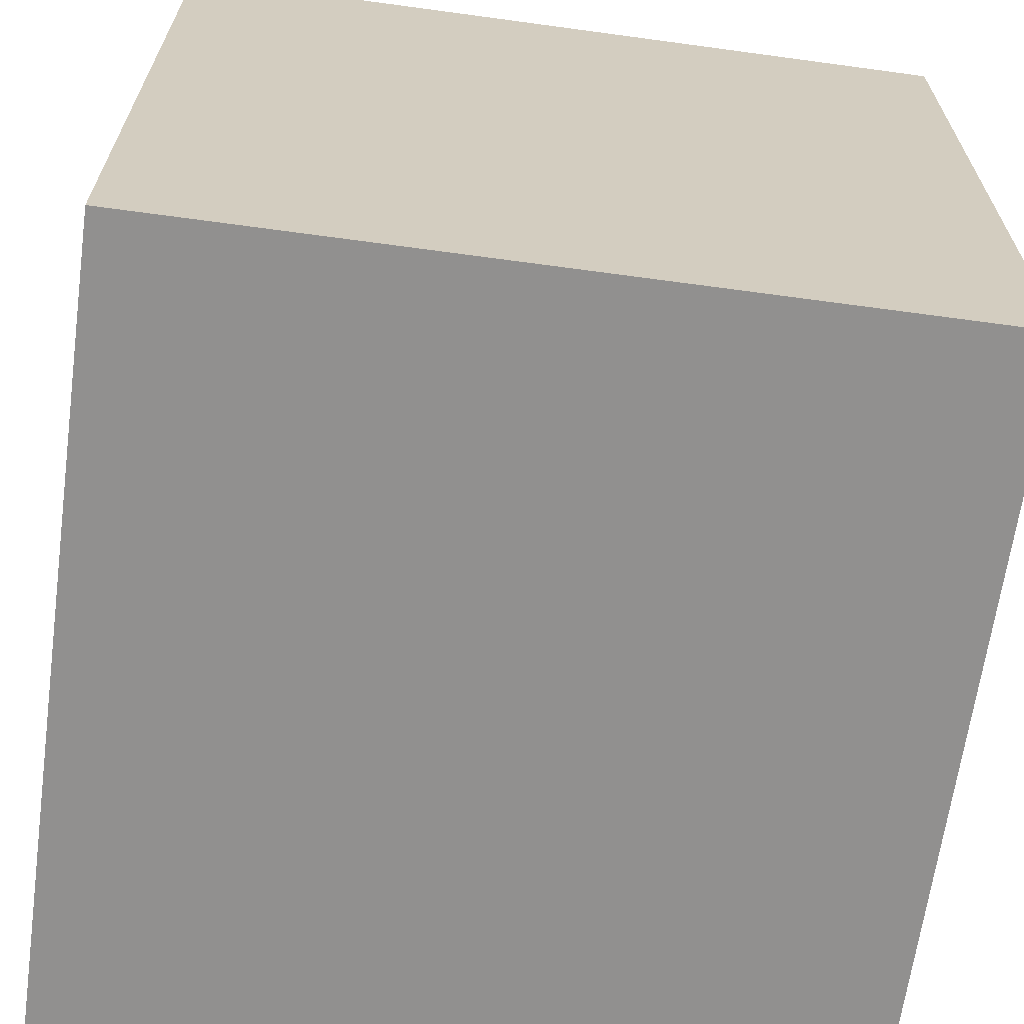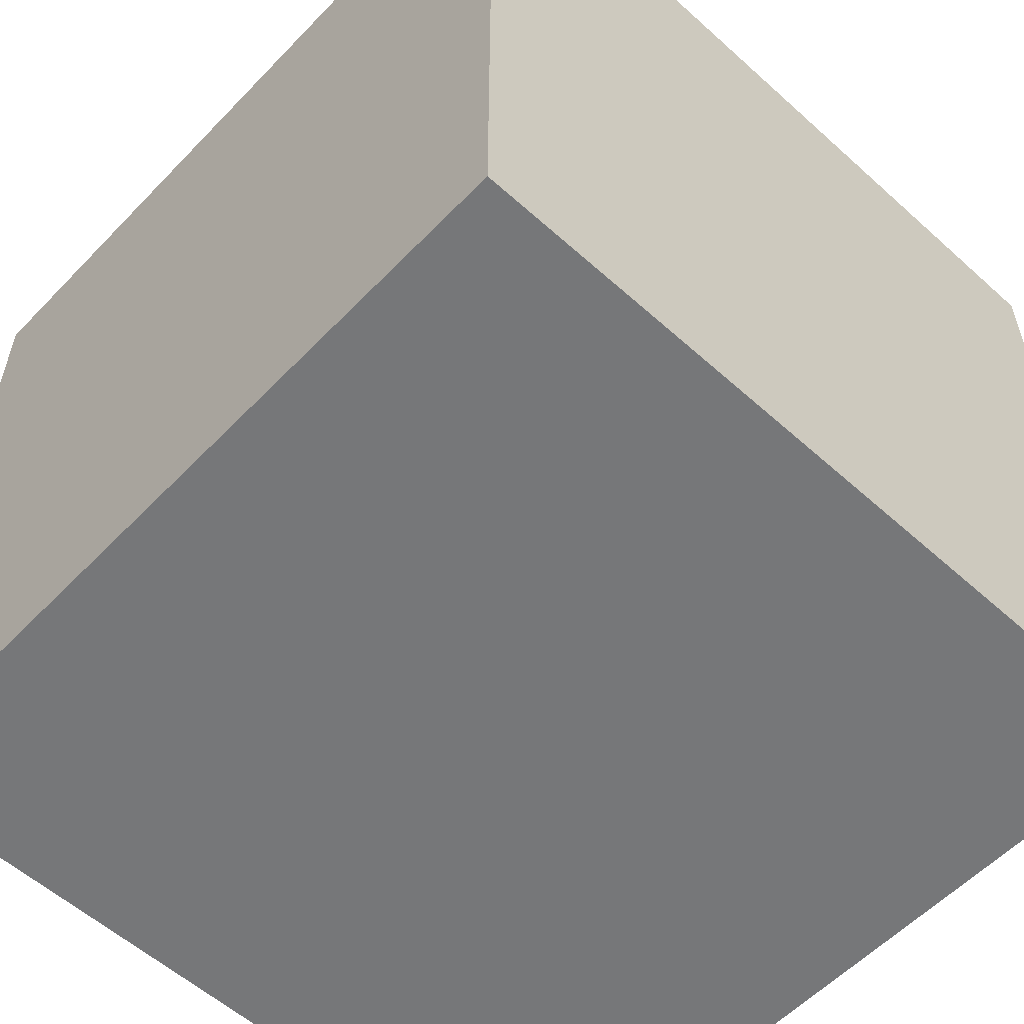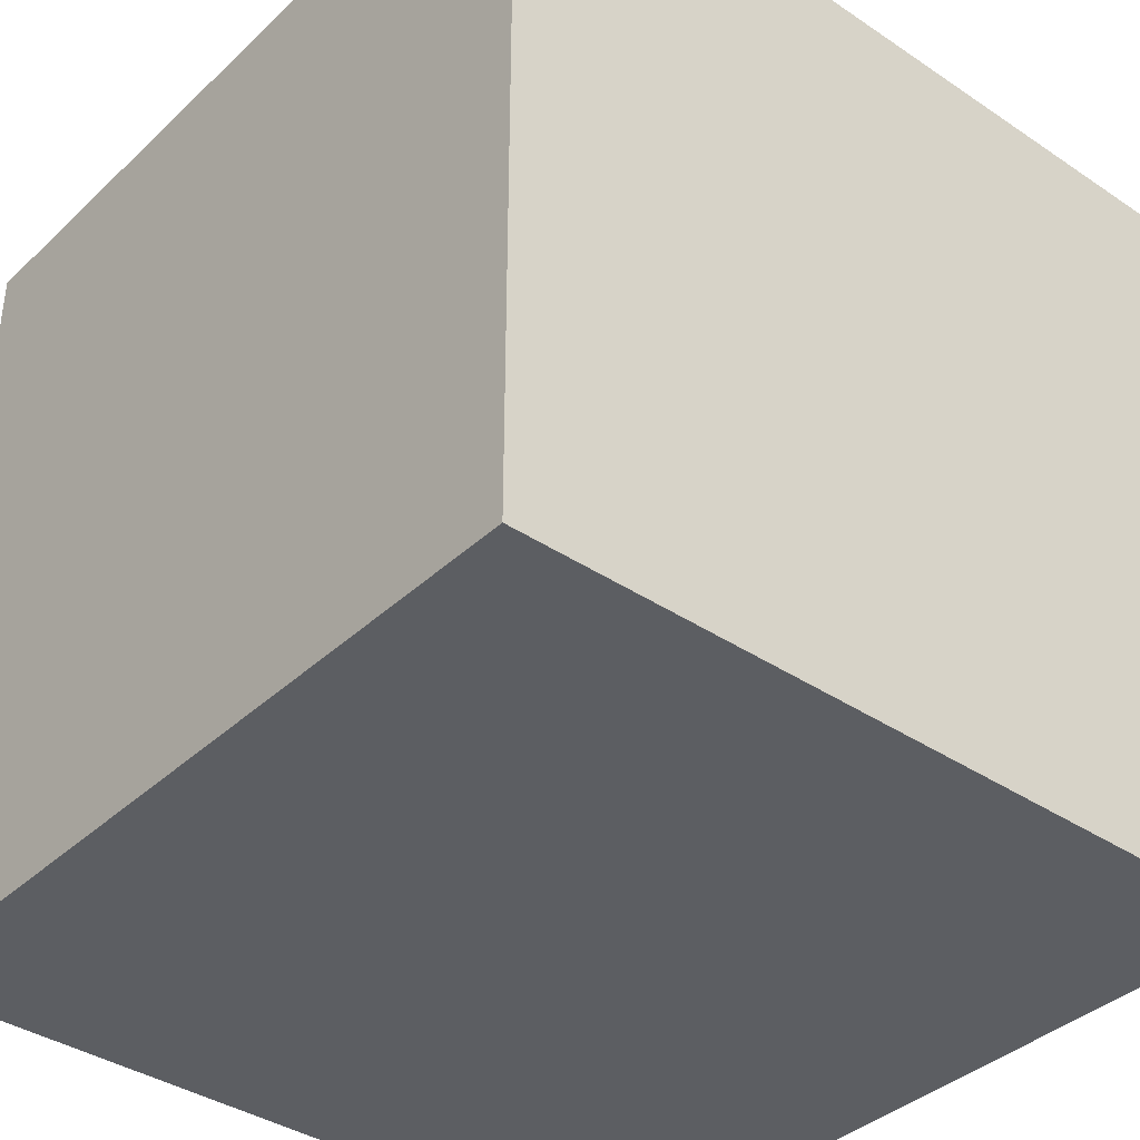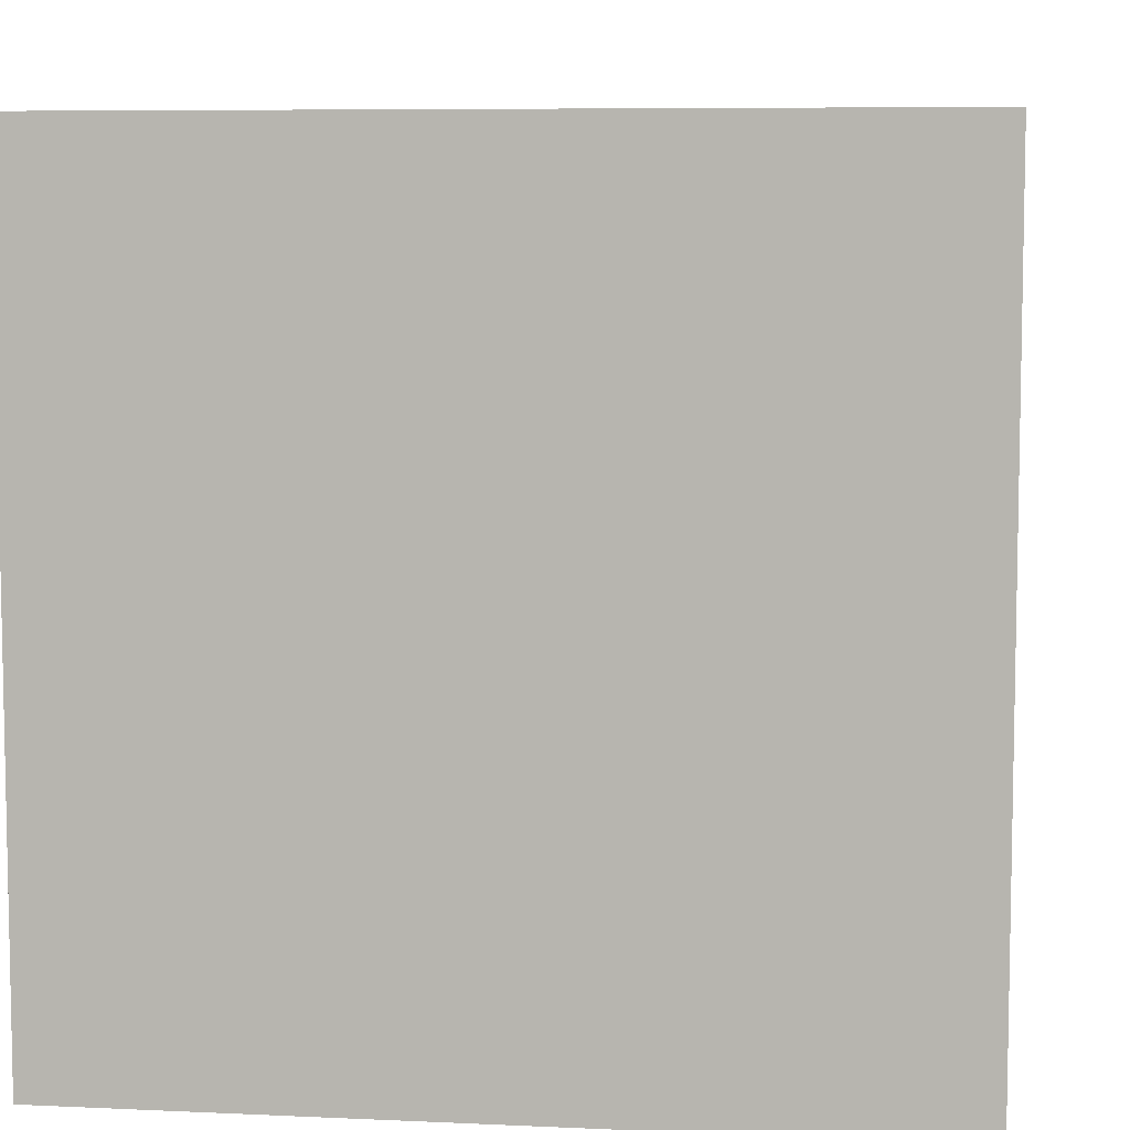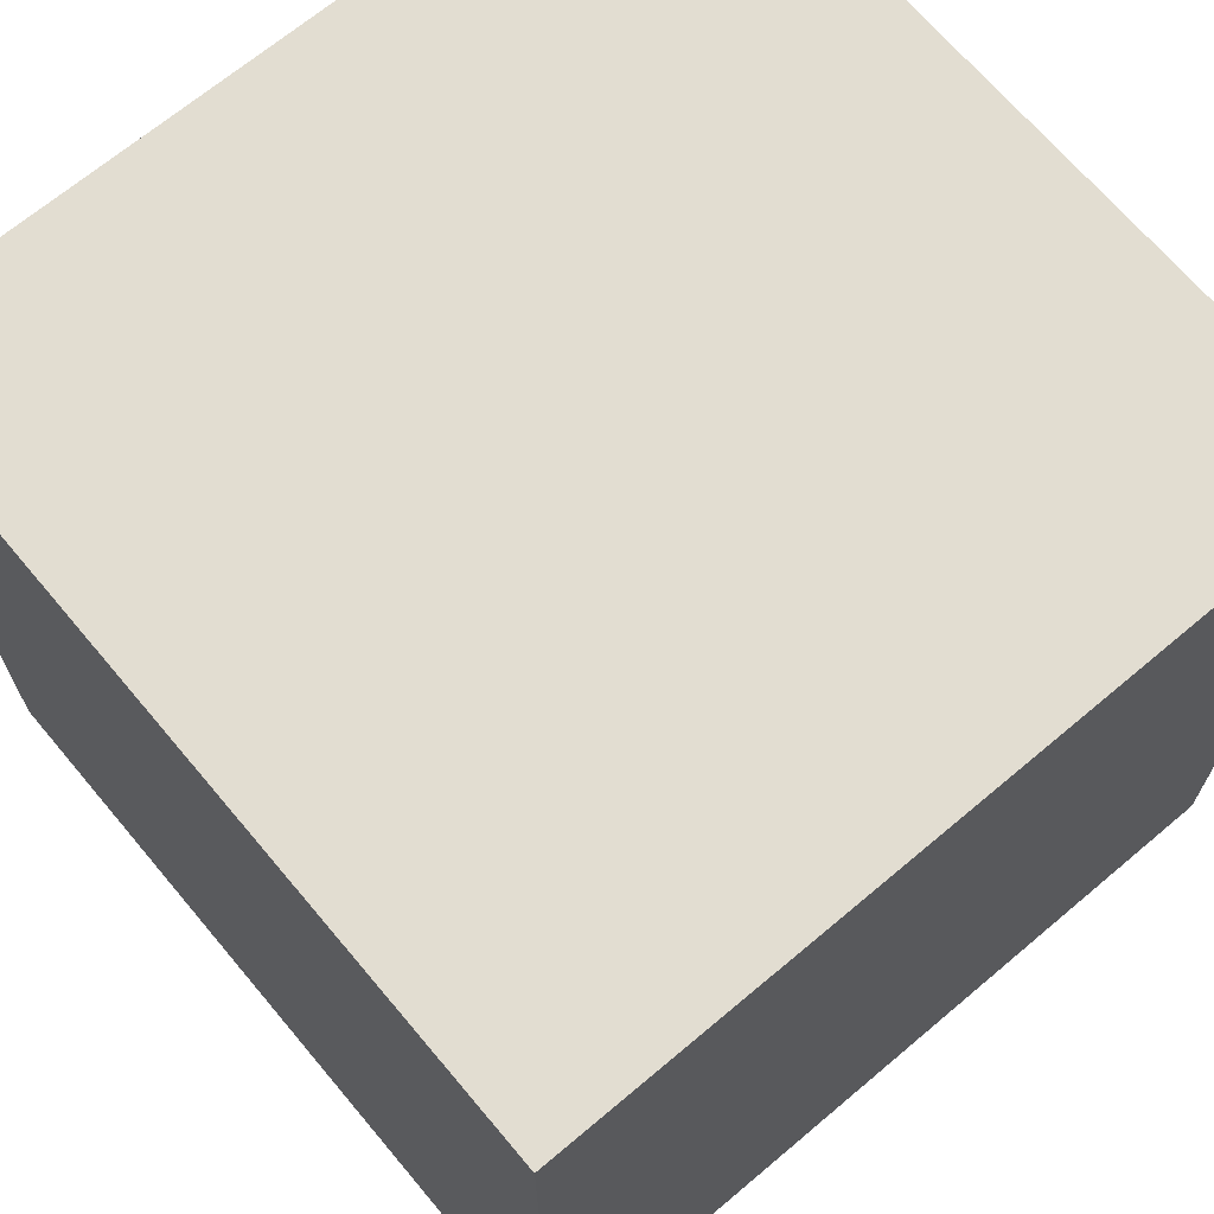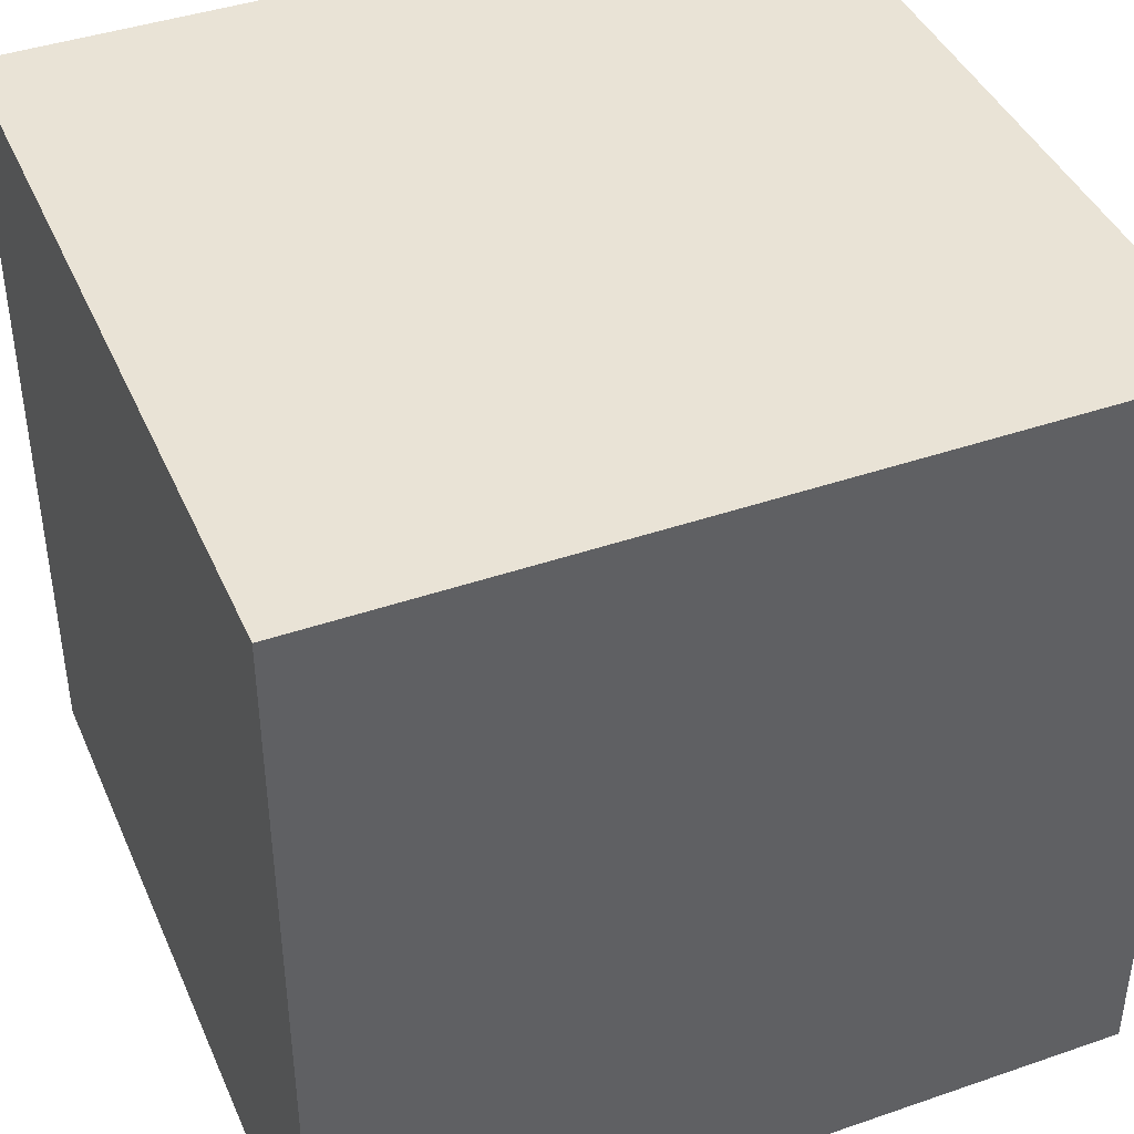
<metadata>
{"format":"obj","ext":"obj","renderer":"f3d","projection":"perspective","resolution":1024,"background":"white","views":[{"elev":-65.7,"azim":-97.8,"up":"+Y"},{"elev":-57.1,"azim":136.9,"up":"+Y"},{"elev":-38.0,"azim":49.6,"up":"+Y"},{"elev":7.1,"azim":97.6,"up":"+Z"},{"elev":68.5,"azim":139.9,"up":"+Y"},{"elev":42.0,"azim":67.5,"up":"+Y"}]}
</metadata>
<code>
o Cube
v 0.5 -0.5 -0.5
v 0.5 -0.5 0.5
v -0.5 -0.5 0.5
v -0.5 -0.5 -0.5
v 0.5 0.5 -0.5
v 0.5 0.5 0.5
v -0.5 0.5 0.5
v -0.5 0.5 -0.5
f 2 4 1
f 8 6 5
f 5 2 1
f 6 3 2
f 3 8 4
f 1 8 5
f 2 3 4
f 8 7 6
f 5 6 2
f 6 7 3
f 3 7 8
f 1 4 8

</code>
